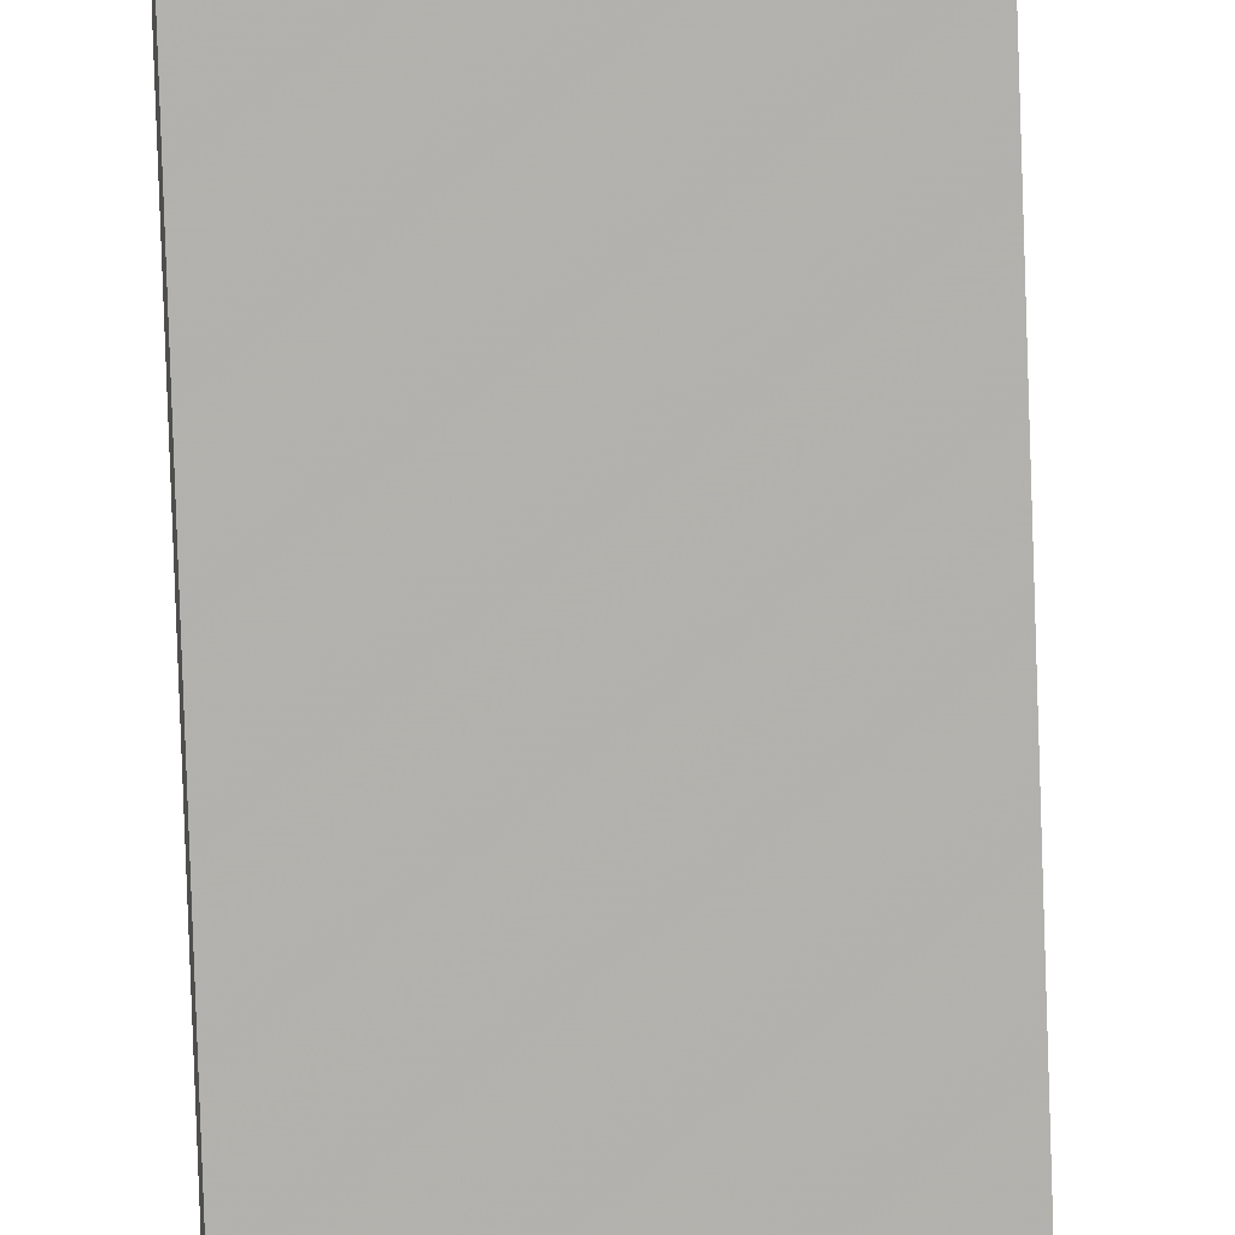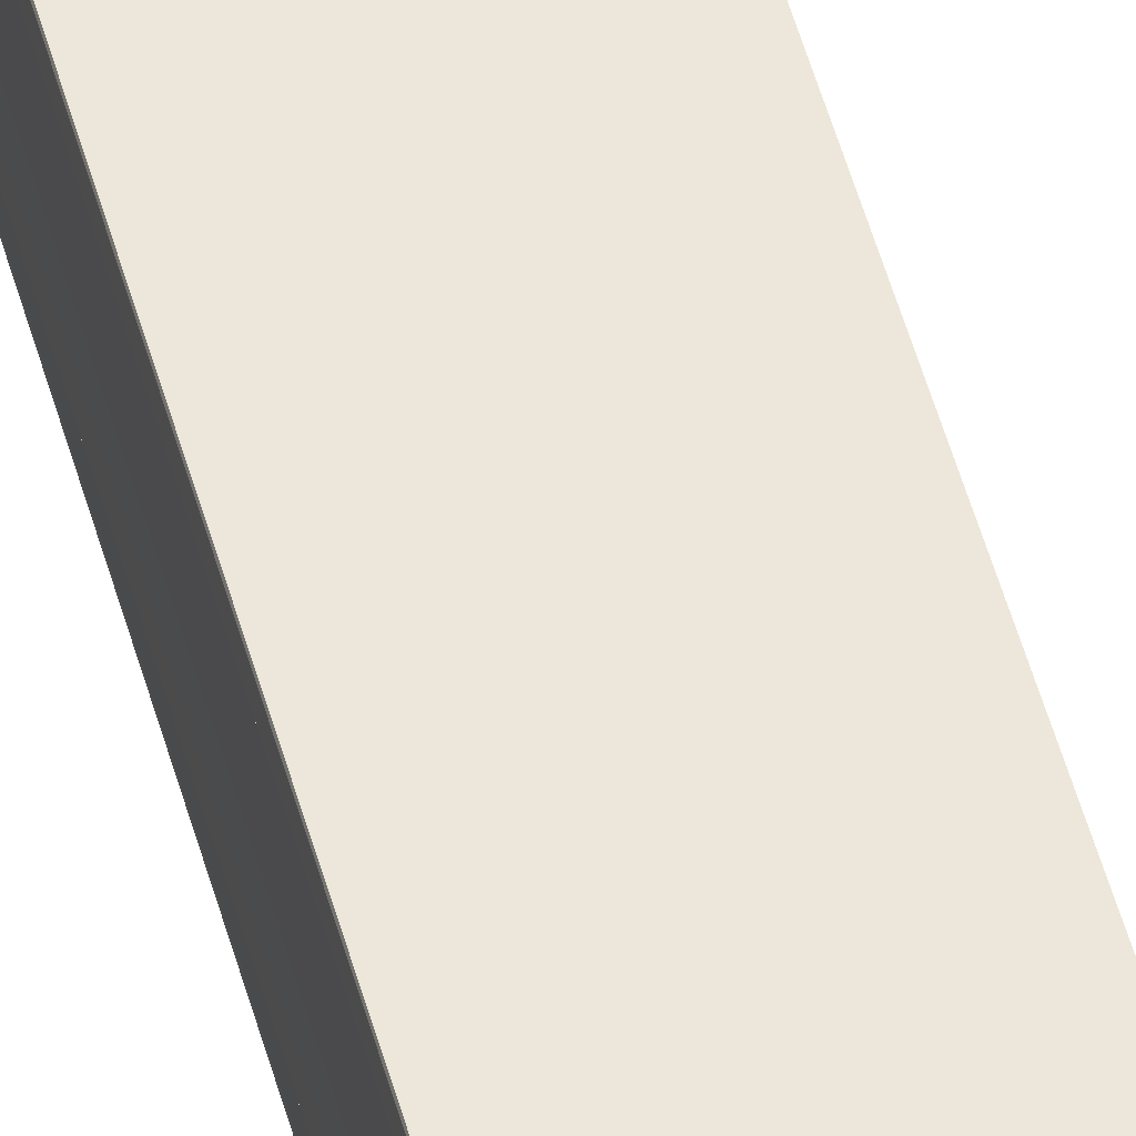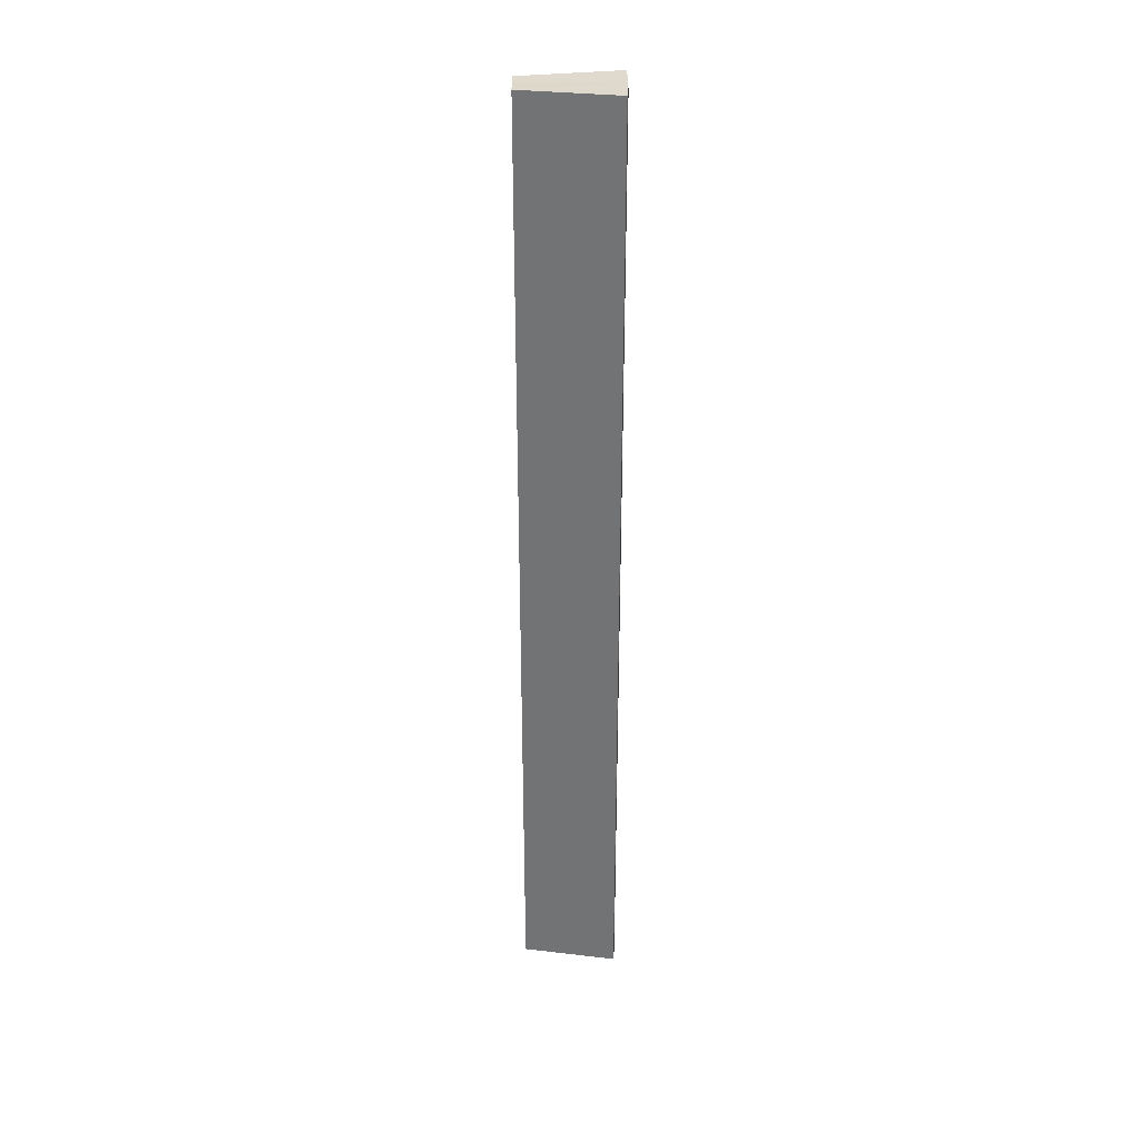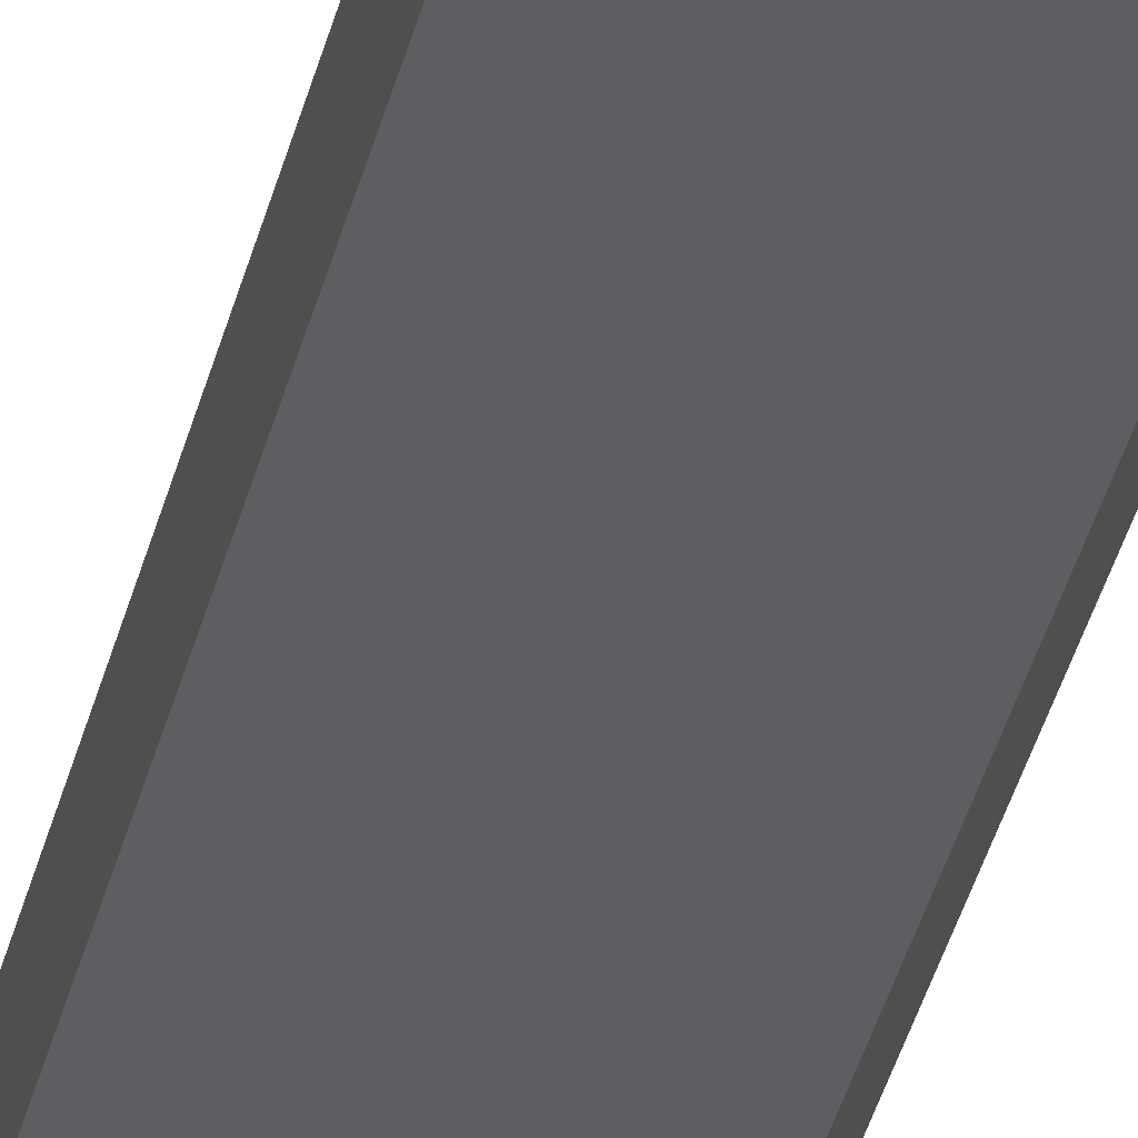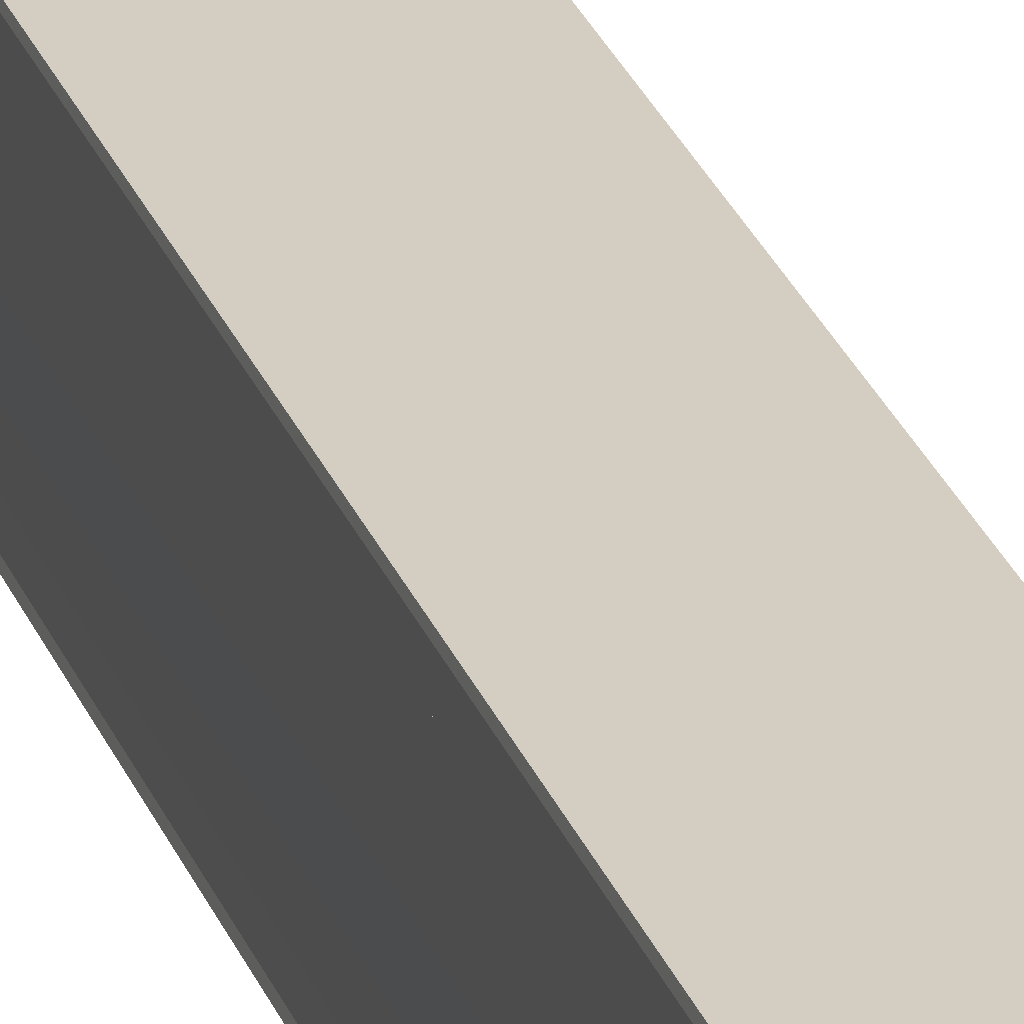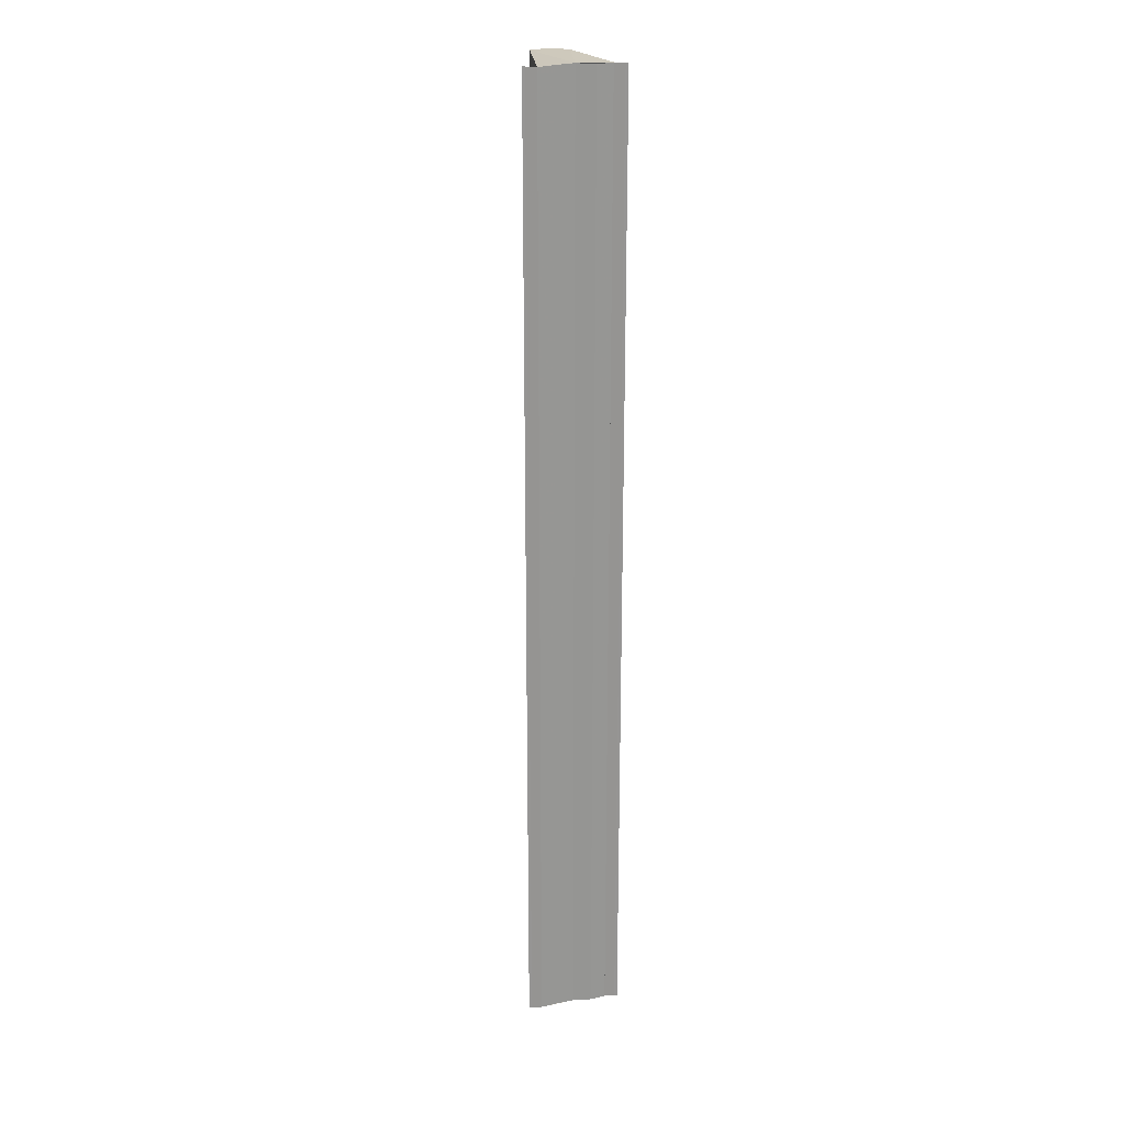
<metadata>
{"format":"obj","ext":"obj","renderer":"f3d","projection":"perspective","resolution":1024,"background":"white","views":[{"elev":-78.7,"azim":1.9,"up":"+Z"},{"elev":58.4,"azim":-16.4,"up":"+Z"},{"elev":32.7,"azim":-179.4,"up":"+Y"},{"elev":-36.9,"azim":166.9,"up":"+Z"},{"elev":27.3,"azim":-18.0,"up":"+Z"},{"elev":22.4,"azim":-103.6,"up":"+Y"}]}
</metadata>
<code>
o 29653
v 2224 1883 21.88
v 2224 1883 21.88
v 2224 1883 21.88
v 2224 1883 21.88
v 2224 1883 21.88
v 2224 1883 21.88
v 2224 1883 21.88
v 2224 1883 21.88
v 2224 1883 21.88
v 2224 1883 21.88
v 2224 1883 21.88
v 2224 1883 21.88
v 2224 1883 21.89
v 2224 1883 21.88
v 2224 1883 21.88
v 2224 1883 21.89
v 2224 1883 21.89
v 2224 1883 21.88
v 2224 1883 21.88
v 2224 1883 21.88
v 2224 1883 21.88
v 2224 1883 21.89
v 2224 1883 21.88
v 2224 1883 21.89
v 2224 1883 21.89
v 2224 1883 21.89
v 2224 1883 21.89
v 2224 1883 21.89
v 2224 1883 21.89
v 2224 1883 21.89
v 2224 1883 21.89
v 2224 1883 21.89
v 2224 1883 21.89
v 2224 1883 21.89
v 2224 1883 21.89
v 2224 1883 21.88
v 2224 1883 21.89
v 2224 1883 21.89
v 2224 1883 21.89
v 2224 1883 21.89
v 2224 1883 21.89
v 2224 1883 21.89
v 2224 1883 21.89
v 2224 1883 21.89
v 2224 1883 21.88
v 2224 1883 21.88
v 2224 1883 21.88
v 2224 1883 21.88
v 2224 1883 21.88
v 2224 1883 21.88
v 2224 1883 21.89
v 2224 1883 21.89
v 2224 1883 21.88
v 2224 1883 21.88
v 2224 1883 21.88
v 2224 1883 21.88
v 2224 1883 21.88
v 2224 1883 21.88
v 2224 1883 21.88
f 1 2 3
f 3 4 5
f 6 4 5
f 7 2 6
f 7 8 6
f 6 9 10
f 11 12 9
f 11 13 12
f 11 9 14
f 15 13 16
f 11 17 13
f 18 19 15
f 20 21 18
f 21 22 23
f 24 17 25
f 26 17 25
f 27 28 24
f 29 28 26
f 29 30 26
f 26 31 32
f 33 11 34
f 35 33 34
f 34 11 36
f 37 33 38
f 39 40 38
f 41 40 42
f 38 43 44
f 42 43 44
f 11 45 36
f 45 46 47
f 36 45 47
f 47 14 48
f 36 48 49
f 36 49 50
f 36 50 51
f 36 51 52
f 53 14 54
f 53 55 56
f 57 58 53
f 57 59 53

</code>
